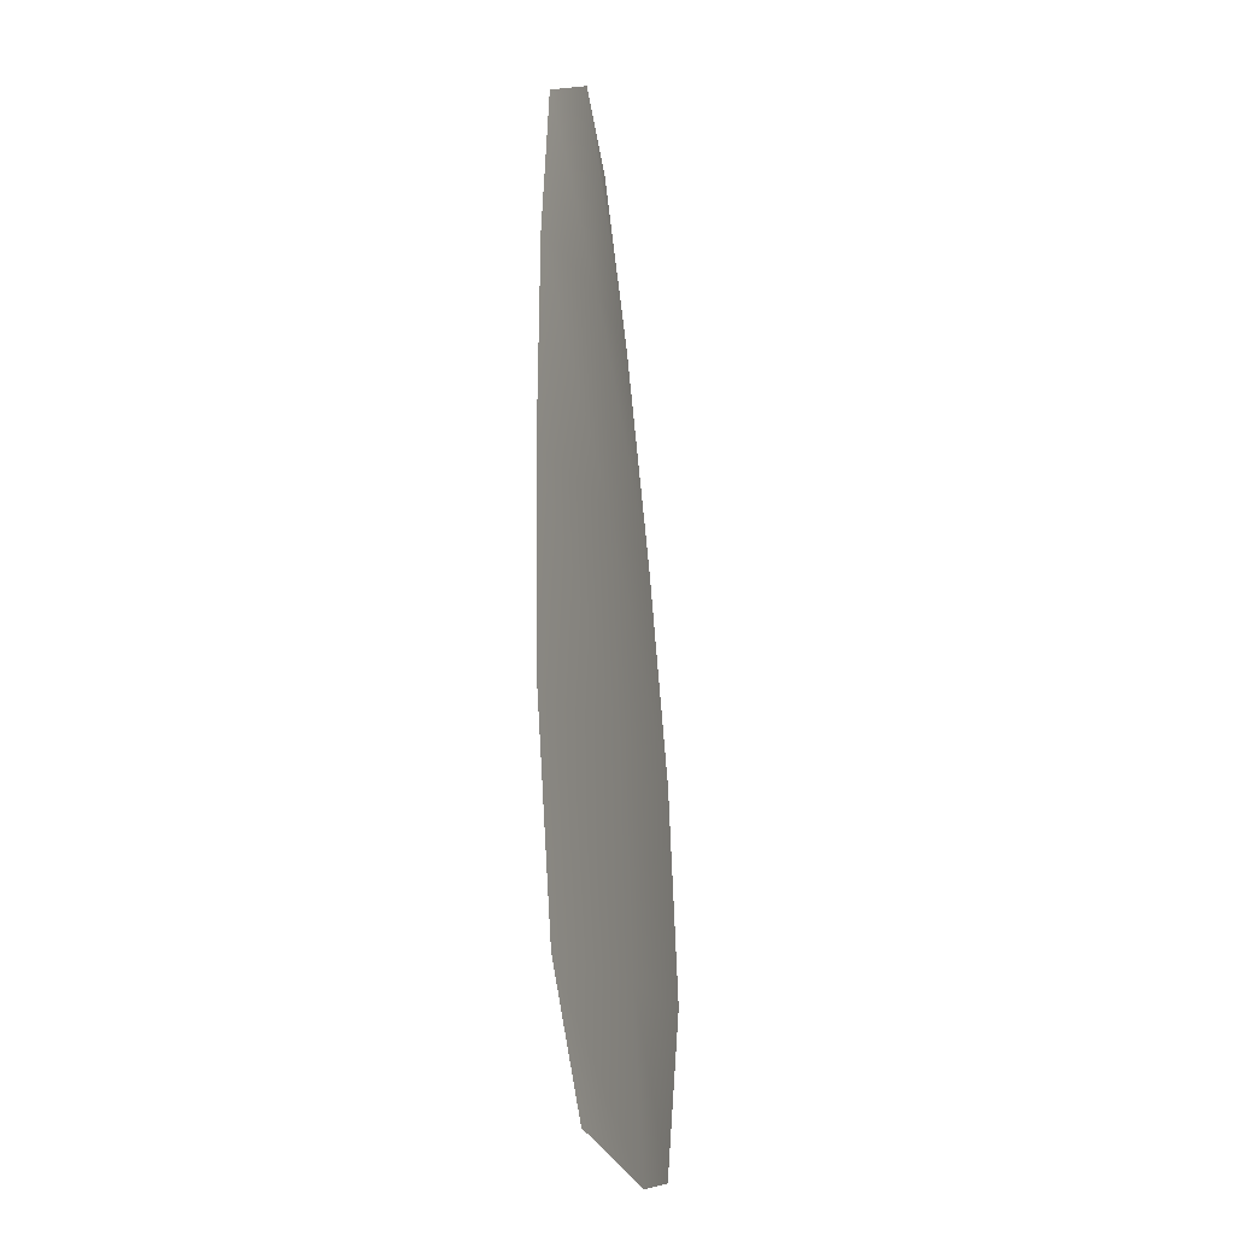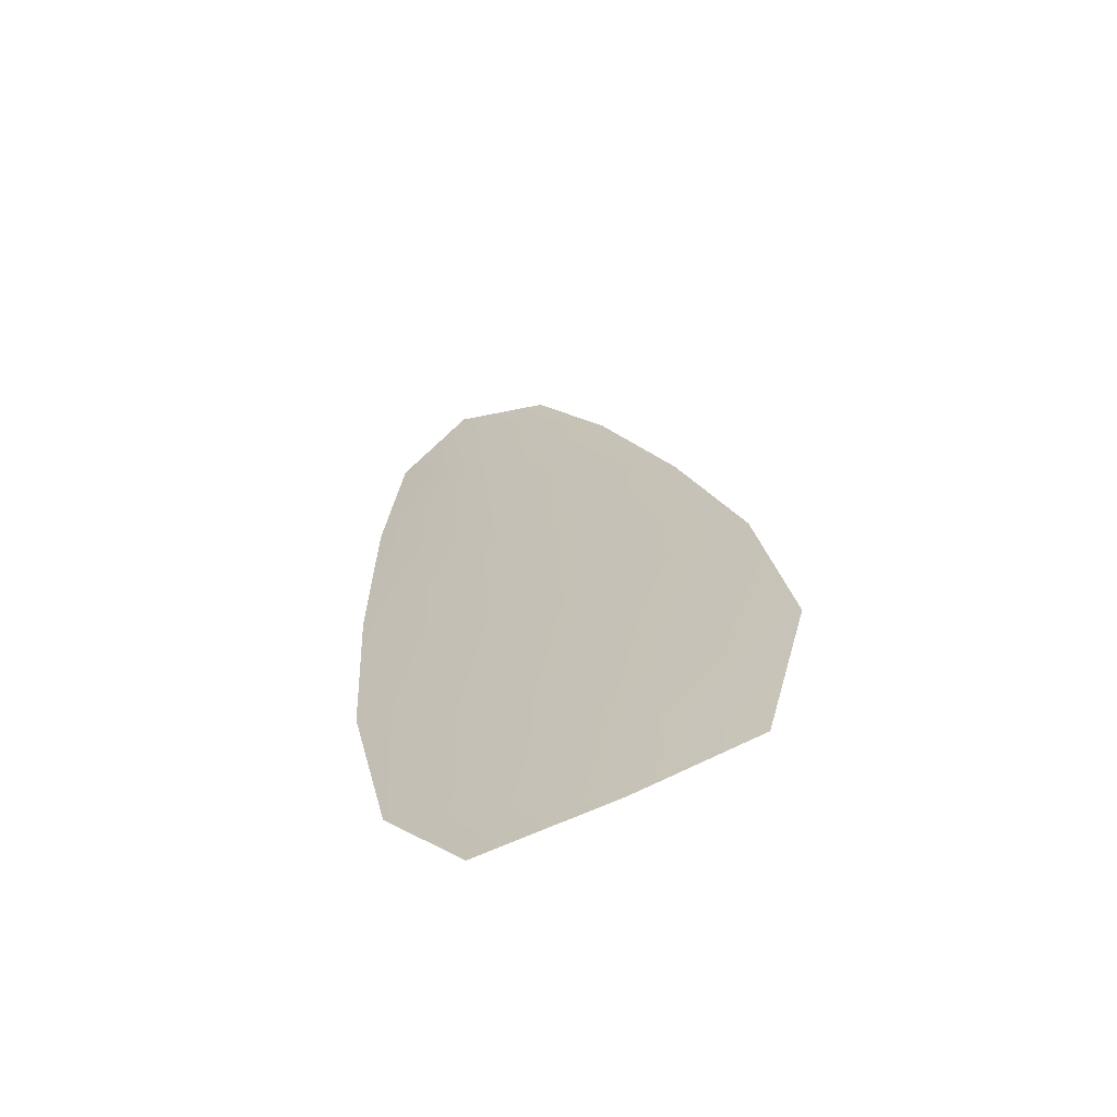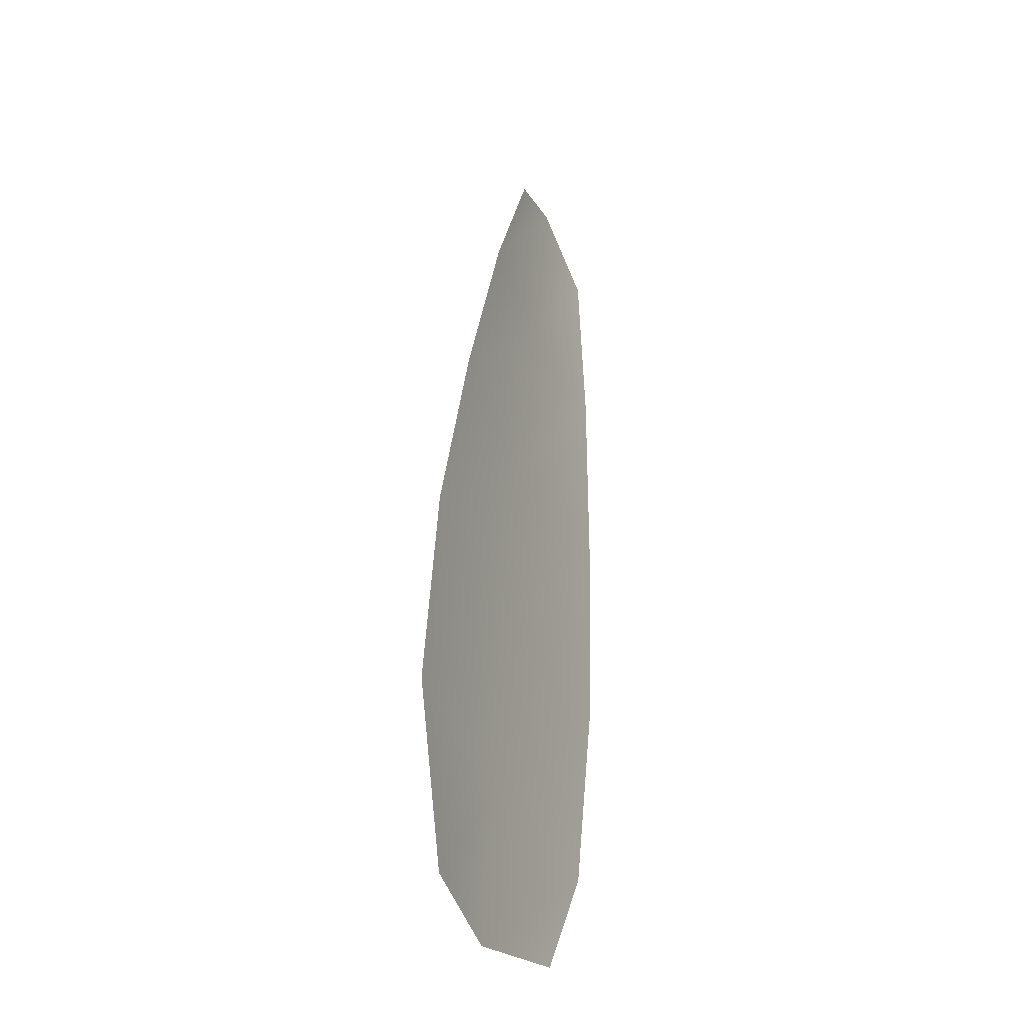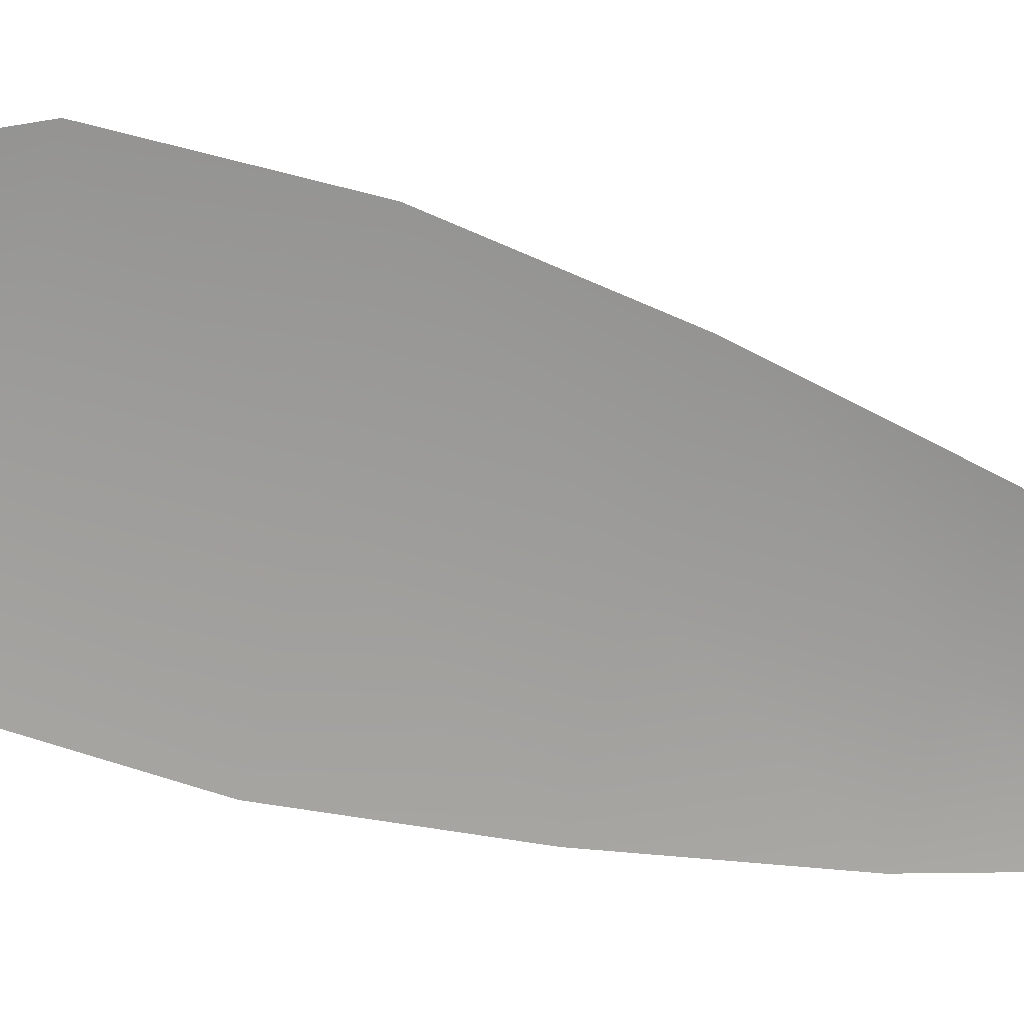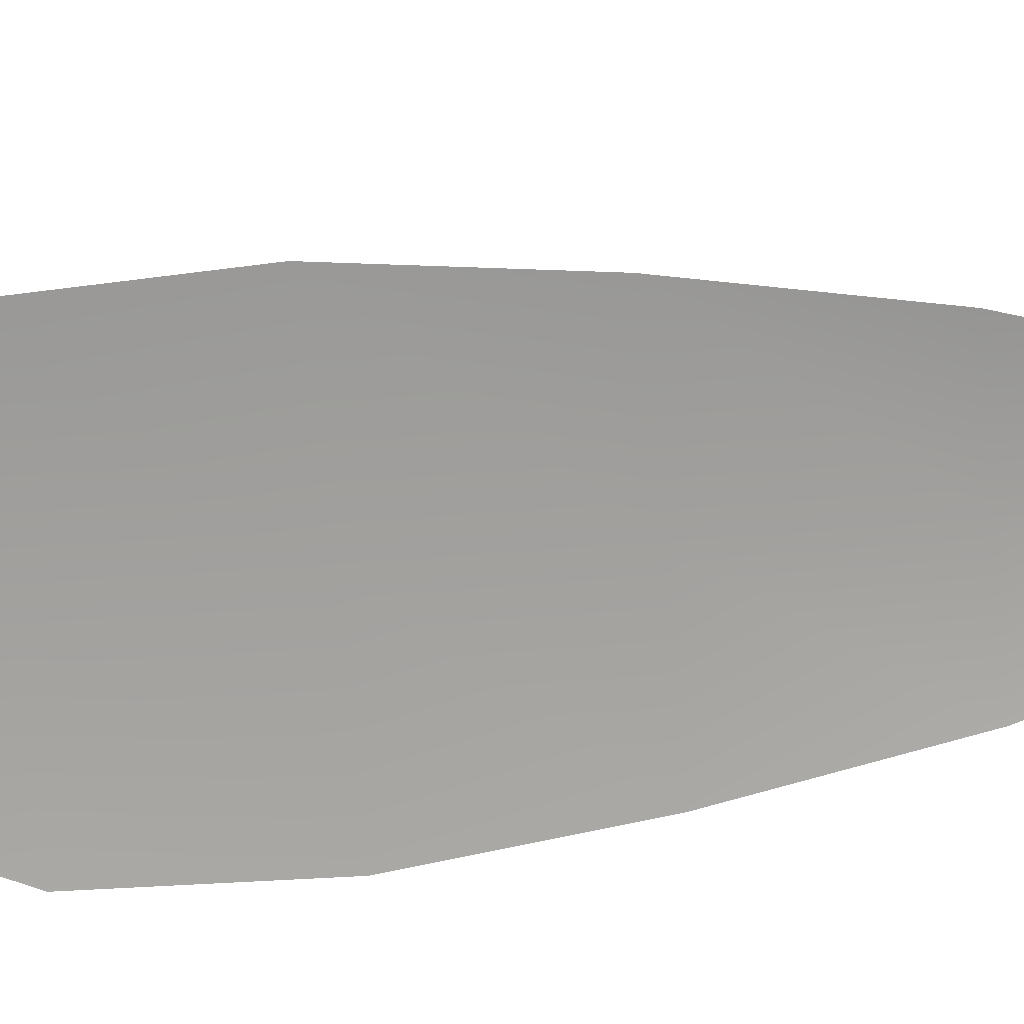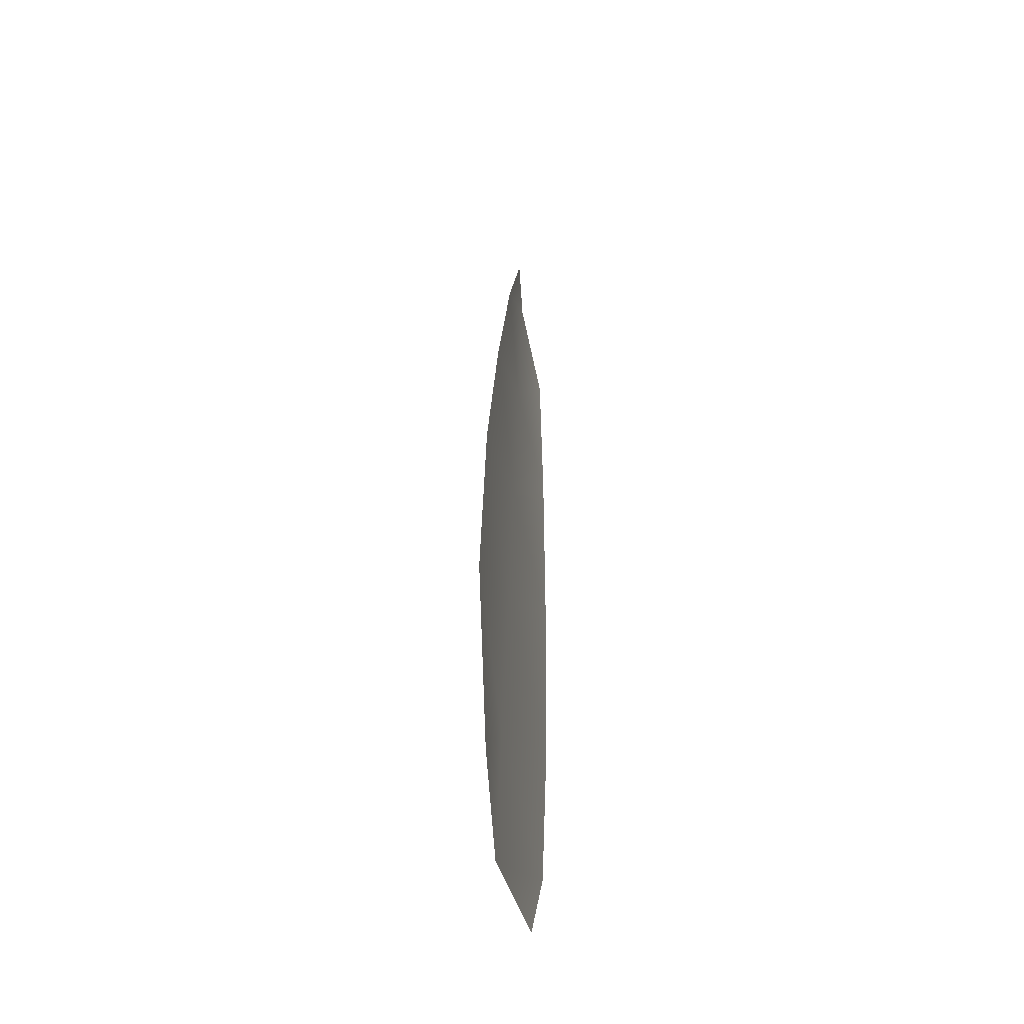
<metadata>
{"format":"obj","ext":"obj","renderer":"f3d","projection":"perspective","resolution":1024,"background":"white","views":[{"elev":-25.7,"azim":-74.1,"up":"+Y"},{"elev":-64.8,"azim":25.1,"up":"+Y"},{"elev":-30.1,"azim":112.8,"up":"+Y"},{"elev":-70.4,"azim":84.2,"up":"+Z"},{"elev":-72.0,"azim":105.6,"up":"+Z"},{"elev":-45.5,"azim":98.8,"up":"+Y"}]}
</metadata>
<code>
o feather_flight_secondary_004
v 0.4613 1.245 0.2598
v 0.4345 1.24 0.2598
v 0.4923 1.104 0.2598
v 0.4526 1.102 0.2598
v 0.4465 1.249 0.2614
v 0.4743 1.1 0.2614
v 0.473 1.222 0.2598
v 0.4849 1.192 0.2598
v 0.4945 1.161 0.2598
v 0.4992 1.13 0.2598
v 0.44 1.12 0.2598
v 0.4331 1.151 0.2598
v 0.4313 1.183 0.2598
v 0.4316 1.215 0.2598
v 0.4523 1.218 0.2614
v 0.4581 1.187 0.2614
v 0.4638 1.156 0.2614
v 0.4696 1.125 0.2614
f 18 10 3 6
f 11 18 6 4
f 5 1 7 15
f 15 7 8 16
f 16 8 9 17
f 17 9 10 18
f 2 5 15 14
f 14 15 16 13
f 13 16 17 12
f 12 17 18 11

</code>
